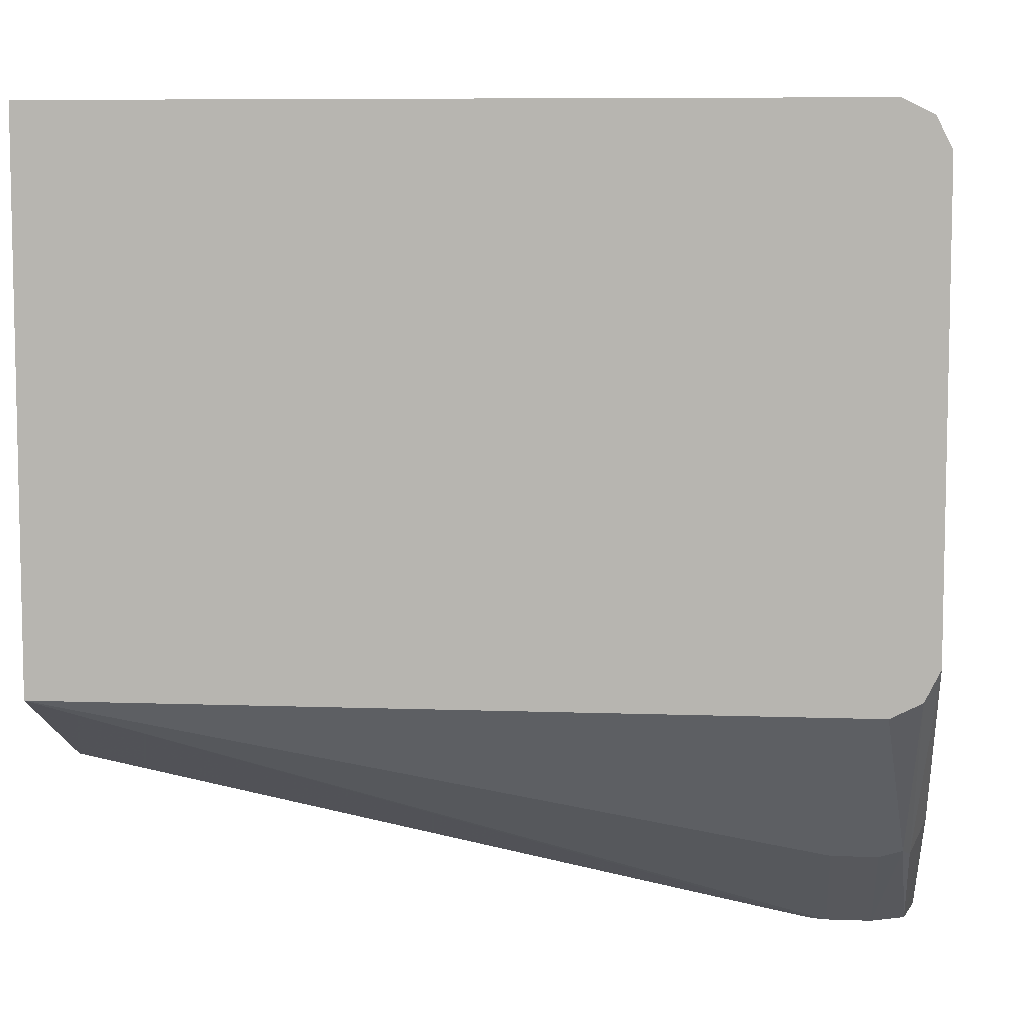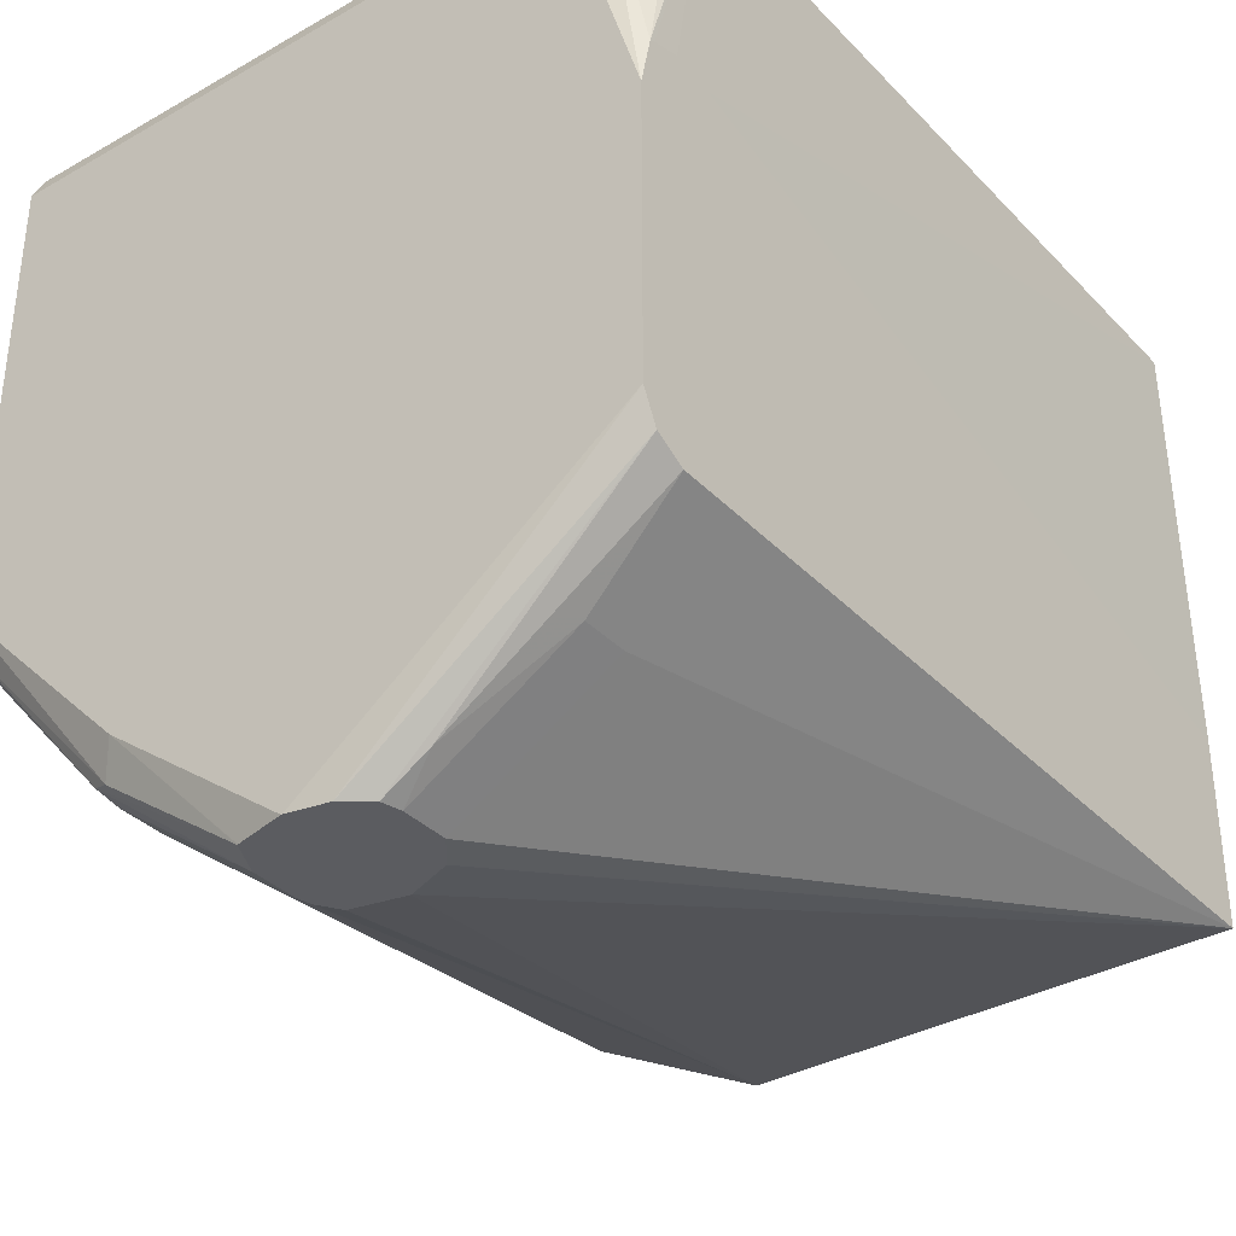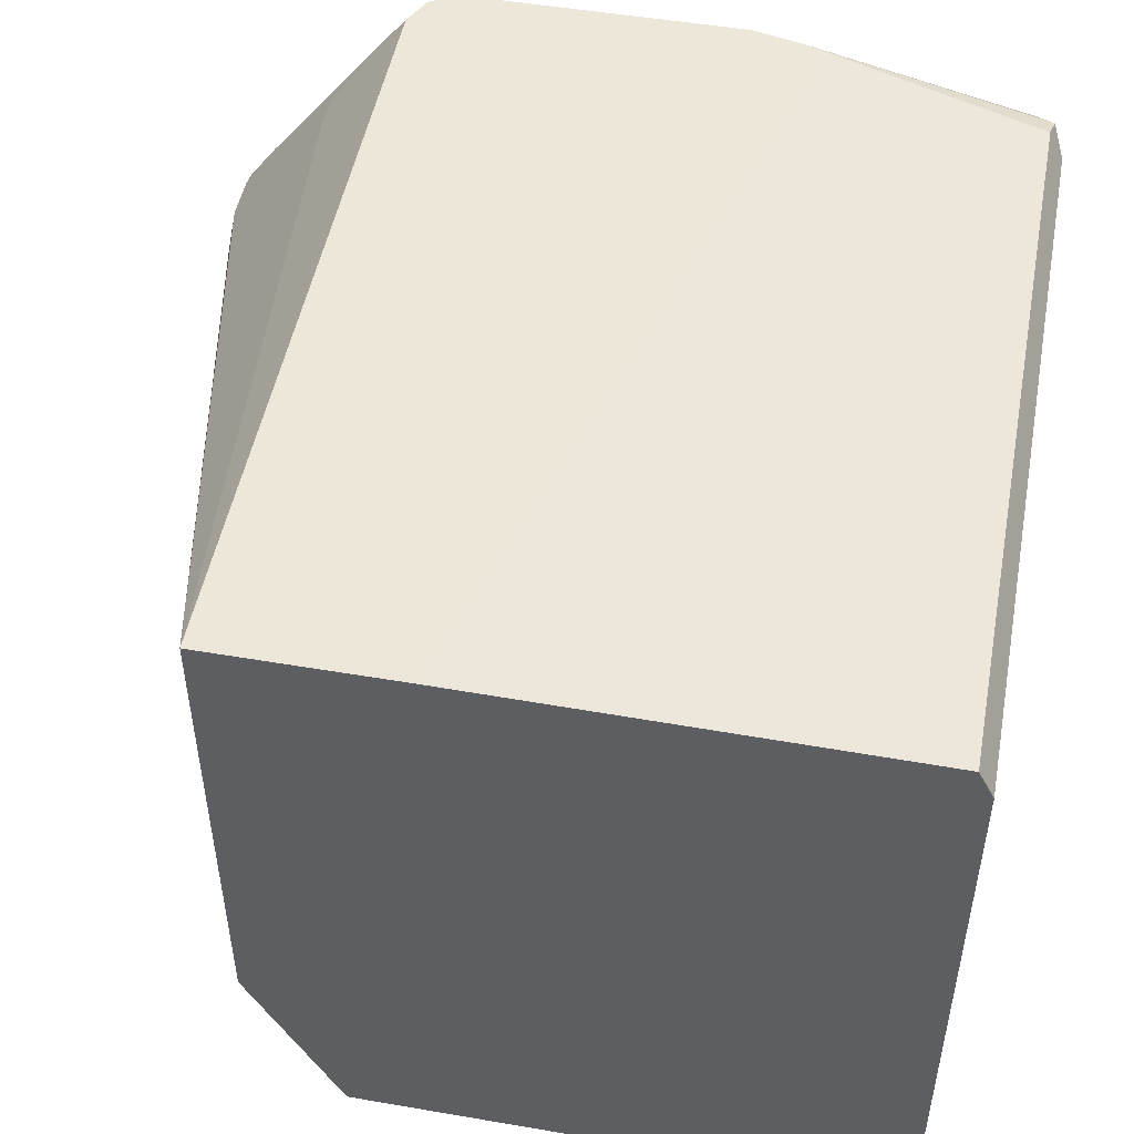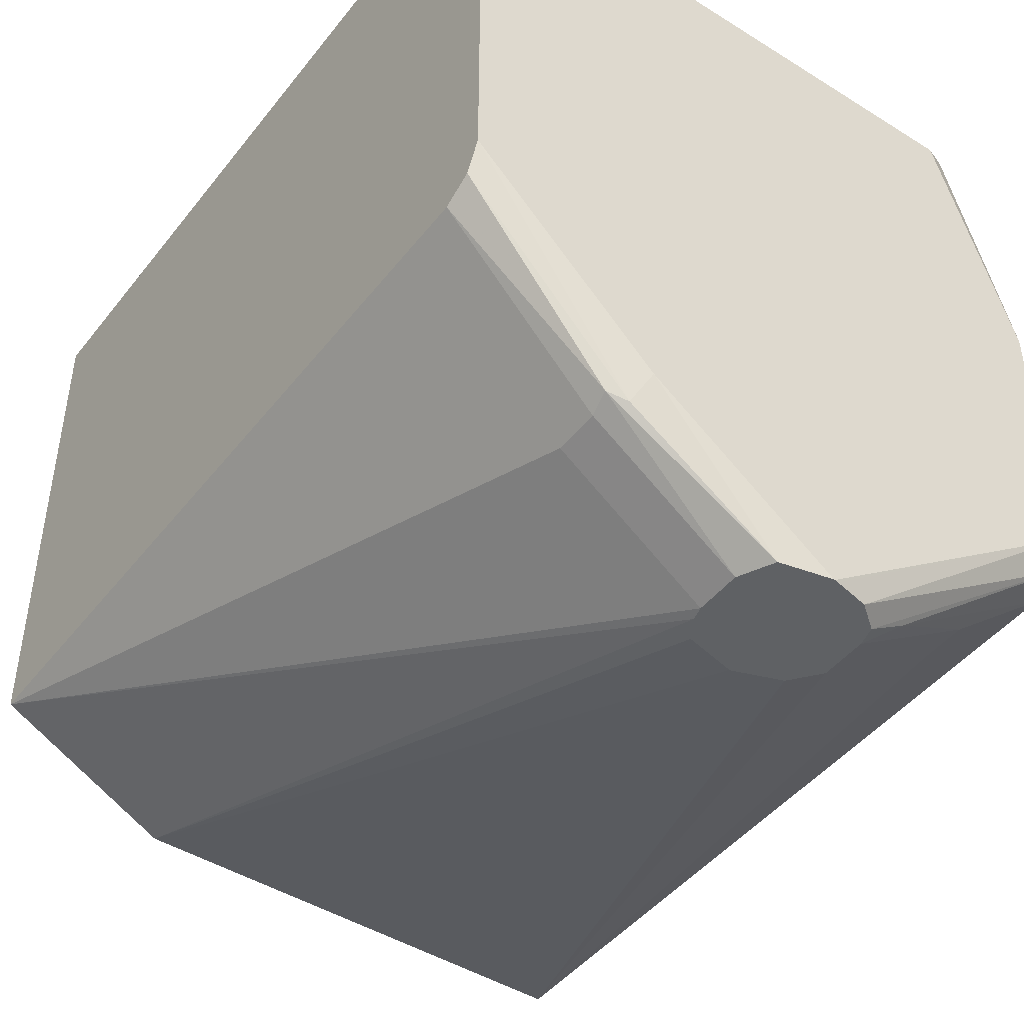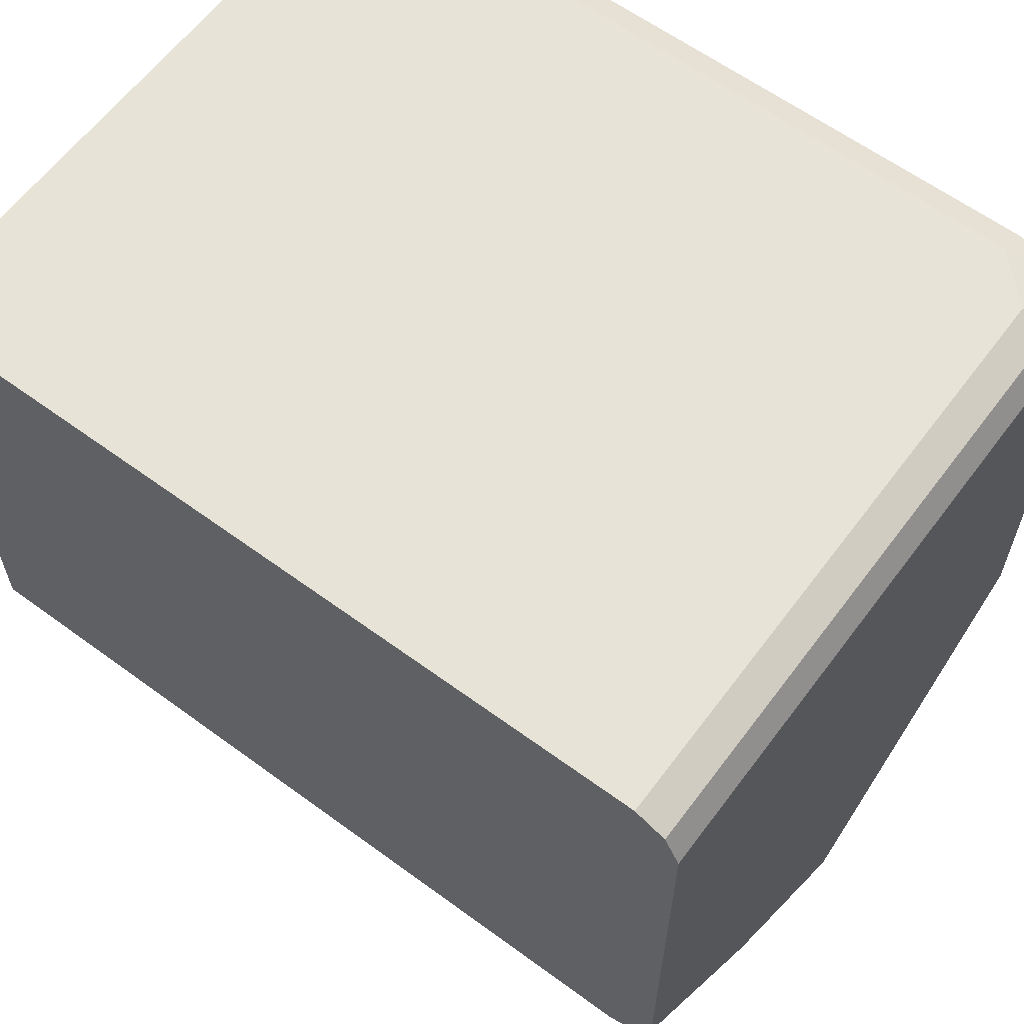
<metadata>
{"format":"obj","ext":"obj","renderer":"f3d","projection":"perspective","resolution":1024,"background":"white","views":[{"elev":7.5,"azim":-174.1,"up":"+Y"},{"elev":-35.1,"azim":-53.0,"up":"+Y"},{"elev":49.7,"azim":100.7,"up":"+Z"},{"elev":-45.6,"azim":-125.7,"up":"+Y"},{"elev":61.6,"azim":-143.3,"up":"+Y"}]}
</metadata>
<code>
v -0.446 0.0003299 0.5946
v -0.446 0.0003299 0.5943
v -0.4456 0.0003299 0.5963
v -0.446 0.09293 0.7203
v -0.446 0.05577 0.5203
v -0.4414 0.0003299 0.5738
v -0.4426 0.0003299 0.6106
v -0.4398 0.08053 0.7203
v -0.446 0.2088 0.7203
v -0.446 0.1301 0.4463
v -0.4398 0.04337 0.5141
v -0.4413 0.0003299 0.5734
v -0.4349 0.0003299 0.6207
v -0.4336 0.0124 0.638
v -0.4274 0.07435 0.7203
v -0.4413 0.2297 0.7203
v -0.4398 0.3221 0.6999
v -0.446 0.3159 0.6875
v -0.446 0.3159 0.4463
v -0.4398 0.1177 0.4463
v -0.4367 0.04648 0.5064
v -0.4274 0.0003299 0.5666
v -0.427 0.0003299 0.6227
v -0.4212 0.04337 0.6813
v -0.1054 0.07435 0.7203
v -0.4391 0.2308 0.7203
v -0.4088 0.3283 0.7185
v -0.4181 0.3298 0.7154
v -0.4367 0.3298 0.6968
v -0.4398 0.3283 0.6875
v -0.4398 0.3283 0.4463
v -0.4274 0.1115 0.4463
v -0.4274 0.04337 0.5079
v -0.4088 0.0003299 0.5666
v -0.4085 0.0003299 0.6227
v -0.4026 0.04337 0.6813
v -0.1054 0.07435 0.5203
v -0.1054 0.1509 0.7203
v -0.3975 0.0003299 0.6139
v -0.3971 0.0003299 0.6135
v -0.3902 0.0003299 0.5946
v -0.4274 0.2345 0.7203
v -0.4088 0.3345 0.7061
v -0.1054 0.3283 0.7185
v -0.1054 0.3303 0.7145
v -0.4274 0.3345 0.6875
v -0.4274 0.3345 0.4463
v -0.1054 0.1115 0.4463
v -0.4088 0.04337 0.5079
v -0.4032 0.0003299 0.568
v -0.1054 0.07634 0.5163
v -0.3902 0.0003299 0.5943
v -0.3948 0.0003299 0.5734
v -0.4112 0.2319 0.7203
v -0.1054 0.3345 0.7061
v -0.1054 0.3345 0.4463
v -0.1054 0.08053 0.5079
f 25 37 51
f 25 51 57
f 25 57 48
f 25 48 56
f 25 55 45
f 25 45 44
f 25 44 38
f 25 36 35
f 23 36 24
f 25 56 55
f 25 35 39
f 18 31 19
f 22 49 34
f 22 33 49
f 21 33 22
f 21 32 33
f 20 32 21
f 18 30 31
f 17 28 29
f 17 30 18
f 17 29 30
f 16 28 17
f 16 27 28
f 25 39 40
f 23 35 36
f 25 40 41
f 34 49 48
f 25 52 37
f 16 26 27
f 50 57 51
f 48 57 50
f 43 47 46
f 43 56 47
f 43 55 56
f 43 45 55
f 42 54 44
f 38 44 54
f 37 50 51
f 37 53 50
f 37 52 53
f 34 48 50
f 32 49 33
f 32 48 49
f 30 47 31
f 30 46 47
f 29 43 46
f 29 46 30
f 28 43 29
f 27 45 43
f 27 44 45
f 27 42 44
f 27 43 28
f 26 42 27
f 25 41 52
f 15 36 25
f 1 40 39
f 14 24 15
f 4 7 8
f 3 7 4
f 2 5 6
f 1 5 2
f 1 10 5
f 1 19 10
f 1 18 19
f 1 9 18
f 1 4 9
f 1 3 4
f 1 7 3
f 4 8 15
f 1 13 7
f 1 35 23
f 15 24 36
f 1 41 40
f 1 52 41
f 1 53 52
f 1 50 53
f 1 34 50
f 1 22 34
f 1 12 22
f 1 6 12
f 1 2 6
f 1 23 13
f 4 15 25
f 1 39 35
f 4 38 54
f 4 25 38
f 14 23 24
f 13 23 14
f 12 21 22
f 11 21 12
f 11 20 21
f 10 32 20
f 10 48 32
f 10 56 48
f 10 47 56
f 10 31 47
f 10 19 31
f 10 20 11
f 9 16 17
f 4 54 42
f 9 17 18
f 4 42 26
f 4 26 16
f 5 10 11
f 5 11 12
f 4 16 9
f 5 12 6
f 7 13 8
f 8 13 14
f 8 14 15

</code>
